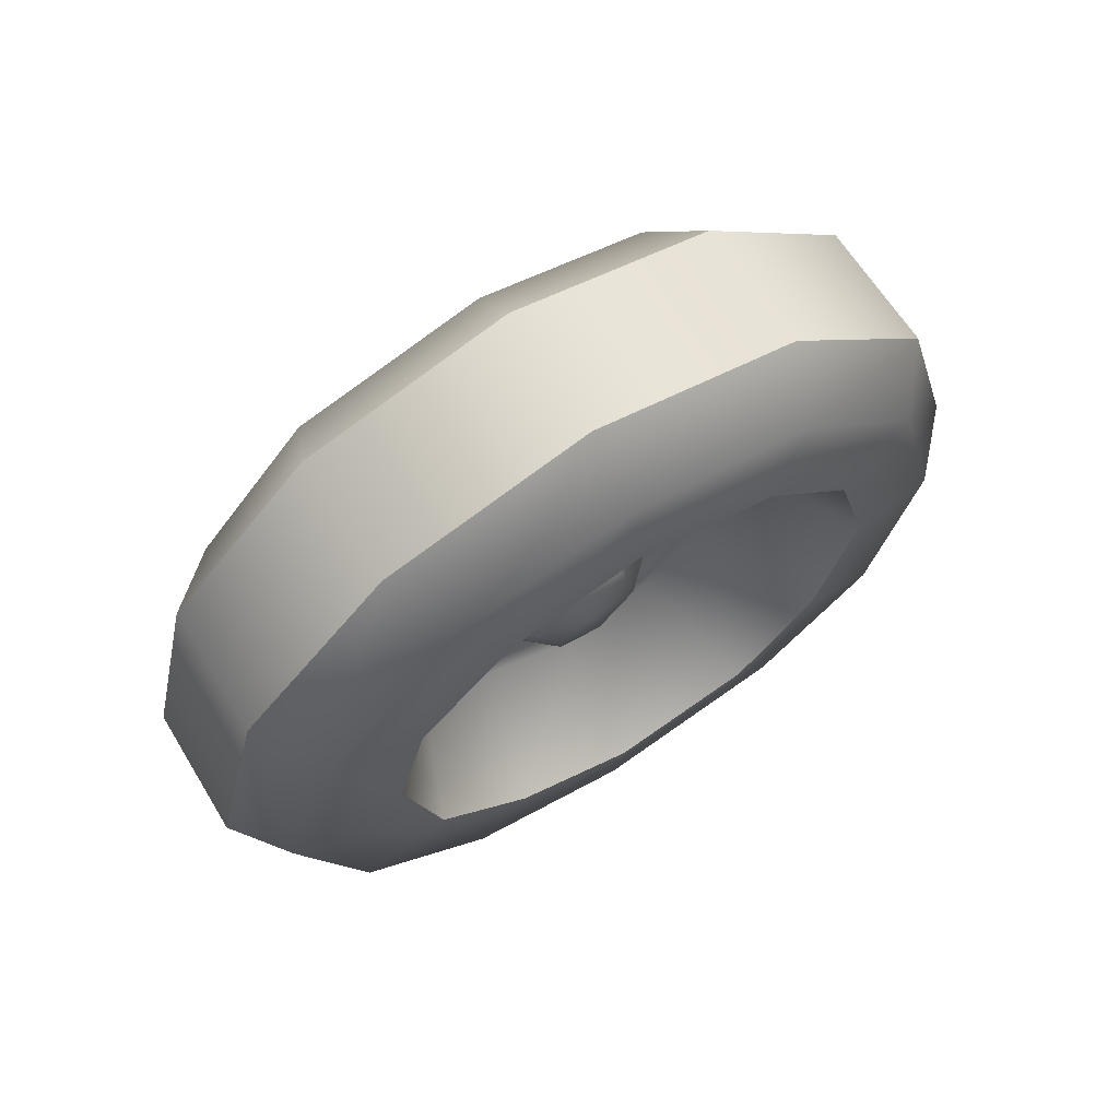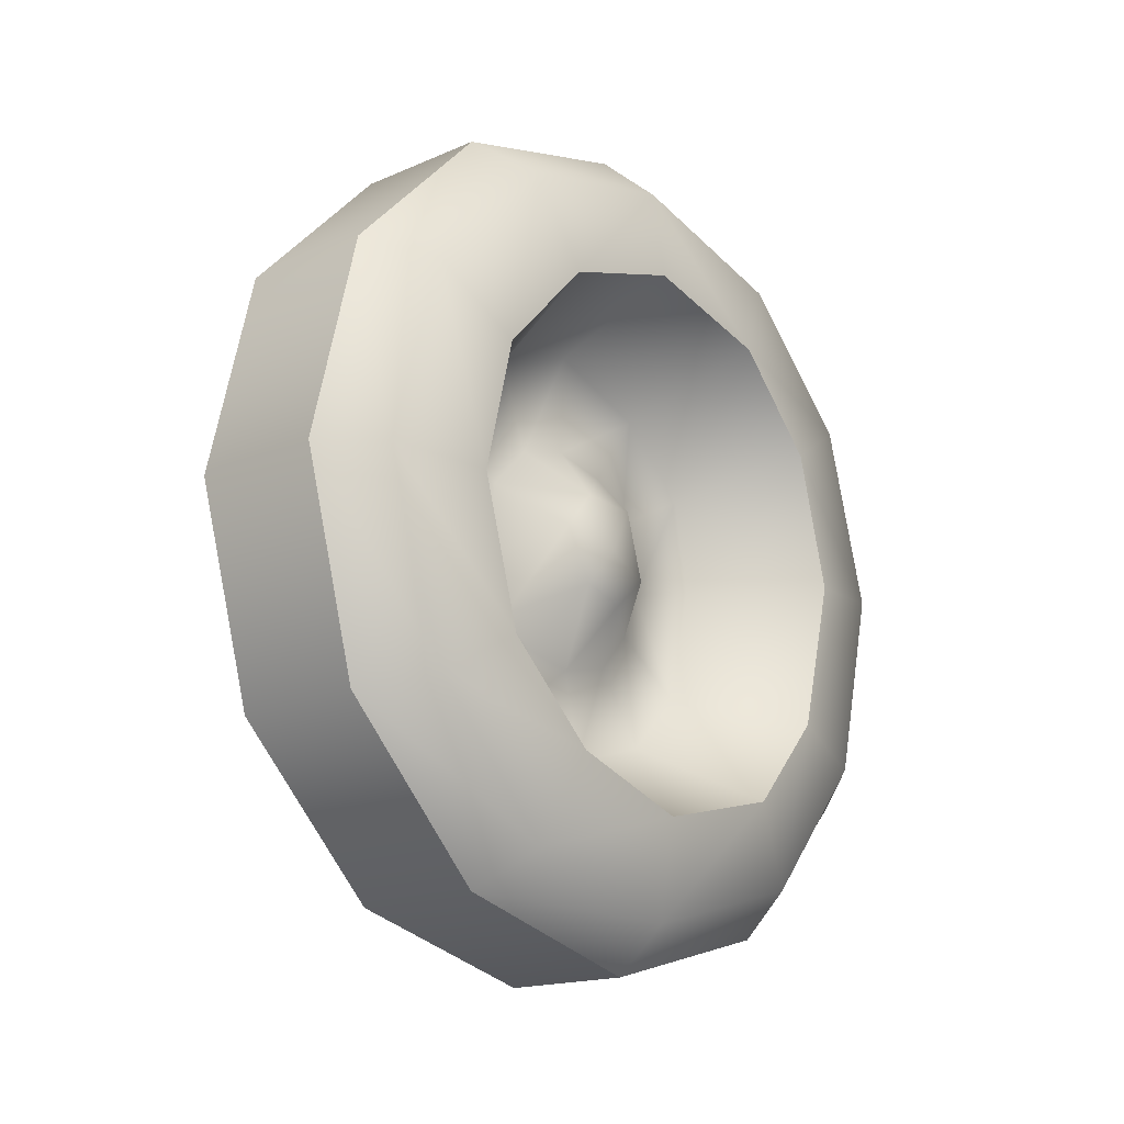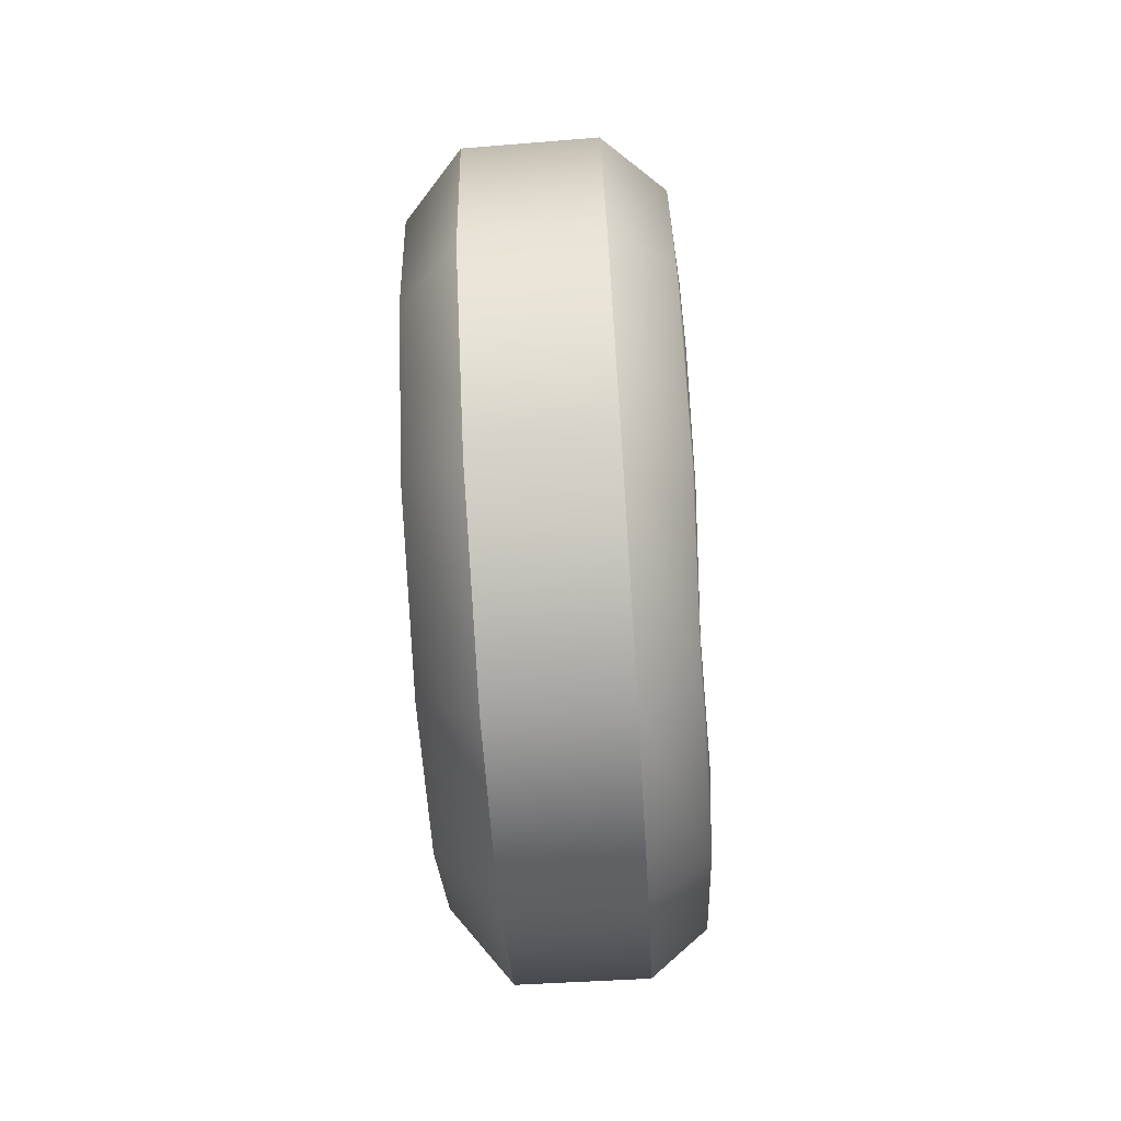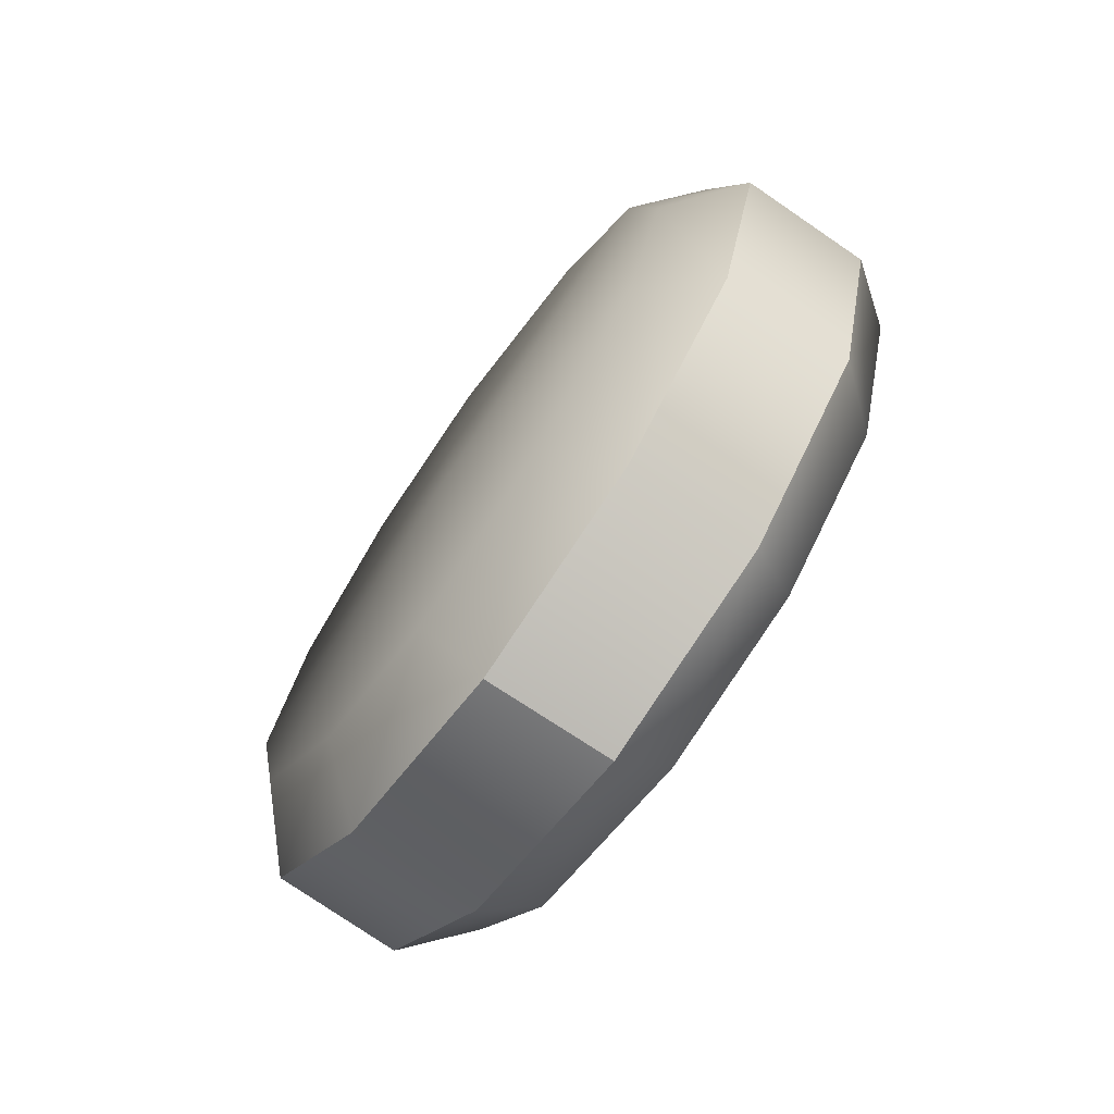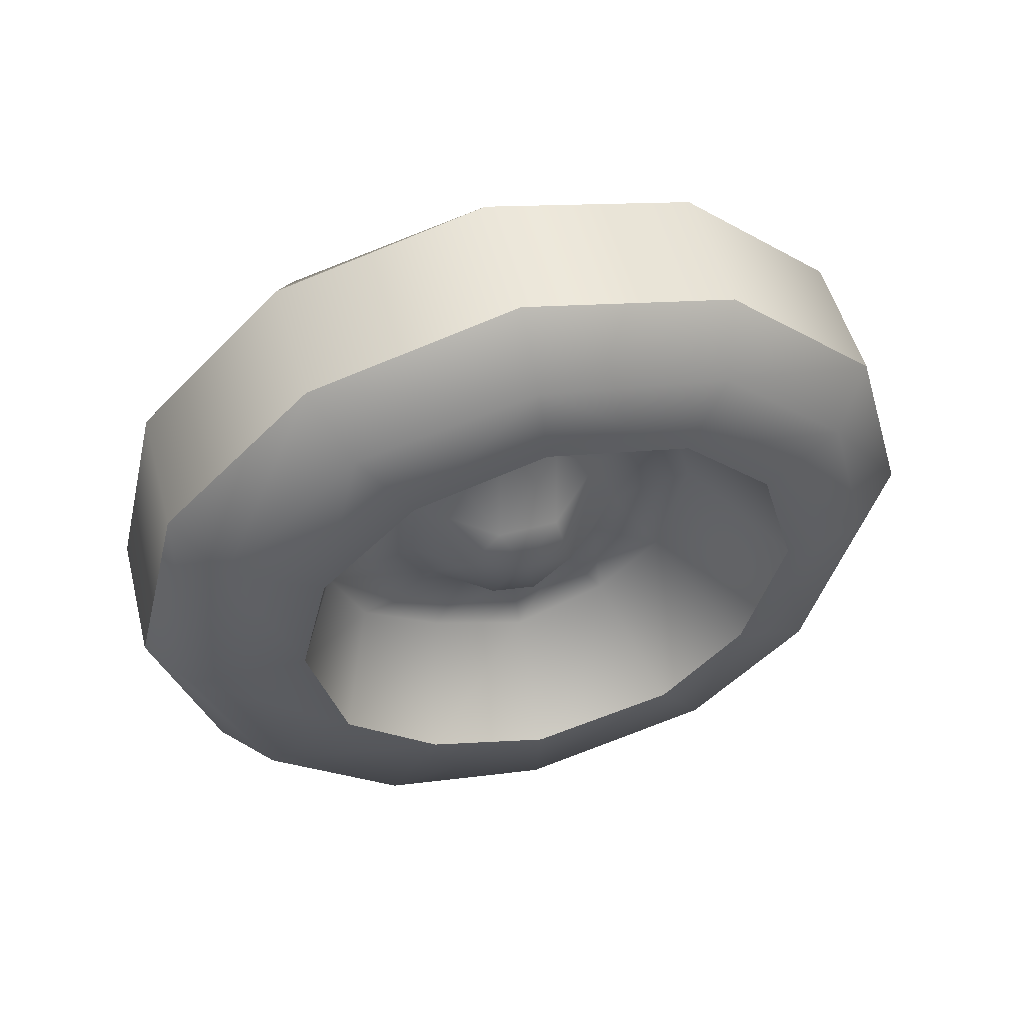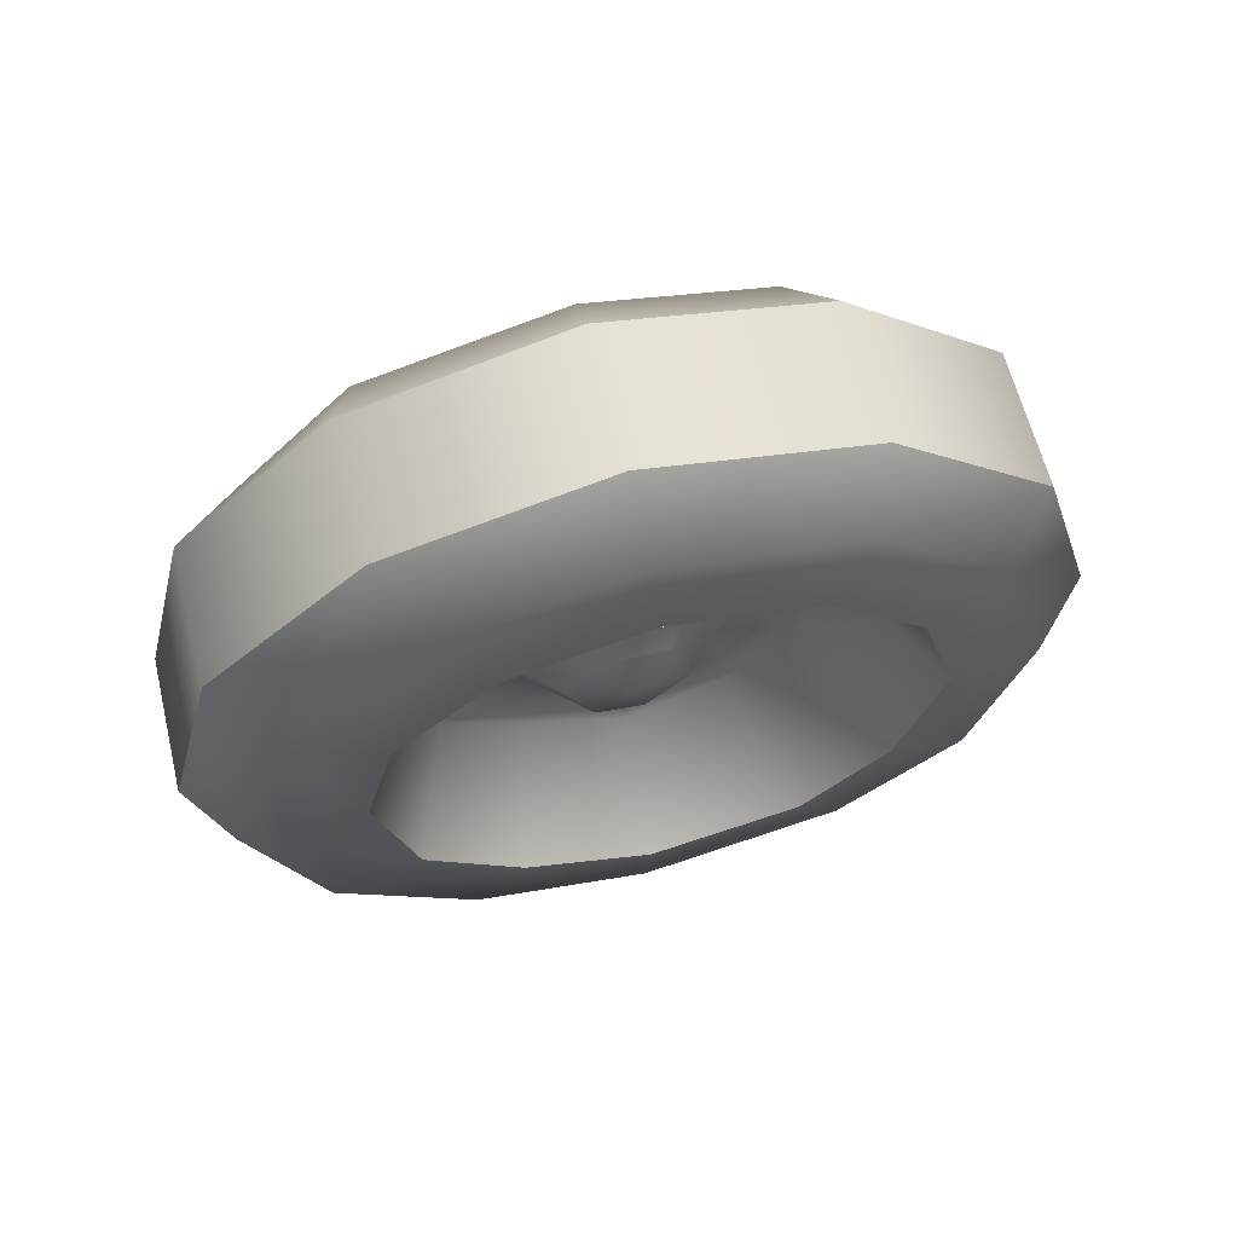
<metadata>
{"format":"obj","ext":"obj","renderer":"f3d","projection":"perspective","resolution":1024,"background":"white","views":[{"elev":67.4,"azim":-122.1,"up":"+Y"},{"elev":-17.9,"azim":-140.6,"up":"+Y"},{"elev":-73.8,"azim":-176.3,"up":"+Z"},{"elev":-71.6,"azim":144.8,"up":"+Y"},{"elev":54.8,"azim":-105.0,"up":"+Y"},{"elev":66.0,"azim":-104.1,"up":"+Y"}]}
</metadata>
<code>
g Toys_3_dog_wheel2
v -0.01553 -0.0895 -0.04885
v -0.04793 -0.1024 0.001701
v -0.01553 -0.1019 0.002448
v -0.04793 -0.08949 -0.04971
v -0.01553 -0.05307 -0.08706
v -0.04793 -0.05264 -0.0878
v -0.01553 -0.002433 -0.1019
v -0.04793 -0.001685 -0.1024
v -0.01553 0.04886 -0.08951
v -0.04793 0.04973 -0.08951
v -0.01553 0.08708 -0.05309
v -0.04793 0.08782 -0.05266
v -0.04793 0.1024 -0.002081
v -0.01553 0.1019 -0.002081
v -0.04793 0.08952 0.04971
v -0.01553 0.08952 0.04885
v -0.01553 0.05311 0.08706
v -0.04793 0.05267 0.0878
v -0.01553 0.002465 0.1019
v -0.04793 0.001718 0.1024
v -0.01553 -0.04883 0.0895
v -0.04793 -0.0497 0.08951
v -0.01553 -0.08705 0.05309
v -0.04793 -0.08779 0.05266
v -0.01553 -0.1019 0.002448
v -0.04793 -0.1024 0.001701
v -0.06295 0.08896 -0.001685
v -0.06523 0.05886 0.03505
v -0.06482 0.06712 -0.0001926
v -0.06431 0.05662 -0.0326
v -0.06261 0.07781 -0.04512
v -0.06389 0.03162 -0.05603
v -0.06248 0.04402 -0.07878
v -0.06298 -0.0009492 -0.06327
v -0.04793 0.08782 -0.05266
v -0.04793 0.1024 -0.002081
v -0.04793 0.04973 -0.08951
v -0.04793 0.08952 0.04971
v -0.06165 -0.002098 -0.0921
v -0.06405 -0.0362 -0.05422
v -0.04793 -0.001685 -0.1024
v -0.06248 0.07859 0.04438
v -0.04793 0.05267 0.0878
v -0.0624 -0.04905 -0.07602
v -0.06447 -0.05763 -0.0309
v -0.04793 -0.05264 -0.0878
v -0.06272 0.04823 0.07559
v -0.06528 0.03624 0.05722
v -0.04793 0.001718 0.1024
v -0.06194 -0.08076 -0.04303
v -0.06518 -0.06771 -0.0002771
v -0.04793 -0.08949 -0.04971
v -0.06351 0.003757 0.08715
v -0.06519 0.00276 0.06658
v -0.04793 -0.0497 0.08951
v -0.06175 -0.09191 -0.0006851
v -0.06527 -0.05827 0.03604
v -0.04793 -0.1024 0.001701
v -0.06354 -0.04337 0.07552
v -0.06491 -0.03524 0.05695
v -0.04793 -0.08779 0.05266
v -0.06203 -0.0778 0.04777
v -0.01553 0.04886 -0.08951
v -0.001794 0.0736 -0.04772
v -0.01553 0.08708 -0.05309
v -0.01553 0.1019 -0.002081
v -0.001262 0.04002 -0.07568
v -0.01553 -0.002433 -0.1019
v -0.001149 -0.004707 -0.08495
v -0.01553 -0.05307 -0.08706
v 0.0008188 0.006791 0.002062
v -0.001121 -0.04496 -0.07198
v -0.00123 0.08546 -0.001056
v -0.001299 0.0753 0.04121
v -0.01553 -0.0895 -0.04885
v -0.01553 0.08952 0.04885
v -0.0008008 -0.07438 -0.03685
v -0.01553 -0.1019 0.002448
v -0.00132 0.04548 0.07283
v -0.01553 0.05311 0.08706
v -0.001212 -0.08512 0.005999
v -0.01553 -0.08705 0.05309
v -0.001044 0.002836 0.08452
v -0.01553 0.002465 0.1019
v -0.001212 -0.07392 0.04278
v -0.01553 -0.04883 0.0895
v -0.0009898 -0.04148 0.07314
v -0.03443 -0.02714 0.04123
v -0.06519 0.00276 0.06658
v -0.06491 -0.03524 0.05695
v -0.06527 -0.05827 0.03604
v -0.03407 0.003315 0.04881
v -0.06528 0.03624 0.05722
v -0.03543 0.02636 0.04271
v -0.06523 0.05886 0.03505
v -0.03478 -0.04261 0.02538
v -0.06518 -0.06771 -0.0002771
v -0.033 -0.002092 0.02809
v -0.03593 -0.05047 0.001224
v -0.06447 -0.05763 -0.0309
v -0.03369 -0.01433 0.02288
v -0.03435 -0.04332 -0.02287
v -0.06405 -0.0362 -0.05422
v -0.03326 -0.02405 0.01459
v -0.03378 -0.02801 -0.00052
v -0.03616 -0.02675 -0.043
v -0.06298 -0.0009492 -0.06327
v -0.04809 -0.01389 0.001865
v -0.04728 -0.005258 0.01211
v -0.03332 -0.02549 -0.01349
v -0.03865 -0.002826 -0.0519
v -0.06389 0.03162 -0.05603
v -0.04839 -0.01101 -0.009648
v -0.03324 -0.01865 -0.02249
v -0.0493 -0.0009289 -0.001356
v -0.03299 0.01555 0.02323
v -0.04734 0.0023 -0.01579
v -0.04647 0.01184 0.008143
v -0.03468 0.04324 0.02453
v -0.04684 0.0122 -0.007154
v -0.03444 0.02419 0.01137
v -0.03355 -0.005333 -0.02824
v -0.03327 0.01302 -0.02645
v -0.0369 0.05093 -0.004924
v -0.06482 0.06712 -0.0001926
v -0.03492 0.02671 -0.003741
v -0.03346 0.02383 -0.01601
v -0.03621 0.04266 -0.02751
v -0.06431 0.05662 -0.0326
v -0.03554 0.02127 -0.04554
g Toys_3_dog_wheel2_0
f 3 2 1
f 2 4 1
f 1 4 5
f 4 6 5
f 5 6 7
f 6 8 7
f 7 8 9
f 8 10 9
f 9 10 11
f 10 12 11
f 12 13 11
f 13 14 11
f 14 13 15
f 16 14 15
f 16 15 17
f 15 18 17
f 17 18 19
f 18 20 19
f 19 20 21
f 20 22 21
f 21 22 23
f 22 24 23
f 23 24 25
f 24 26 25
f 29 28 27
f 30 29 27
f 31 30 27
f 30 31 32
f 31 33 32
f 32 33 34
f 31 27 35
f 33 31 35
f 27 36 35
f 37 33 35
f 36 27 38
f 33 39 34
f 39 33 37
f 34 39 40
f 41 39 37
f 27 42 38
f 28 42 27
f 38 42 43
f 39 44 40
f 44 39 41
f 45 40 44
f 46 44 41
f 42 28 47
f 42 47 43
f 28 48 47
f 43 47 49
f 50 45 44
f 50 44 46
f 51 45 50
f 52 50 46
f 53 47 48
f 47 53 49
f 54 53 48
f 55 49 53
f 56 51 50
f 56 50 52
f 57 51 56
f 58 56 52
f 53 54 59
f 59 55 53
f 54 60 59
f 61 55 59
f 62 57 56
f 62 56 58
f 57 62 60
f 62 59 60
f 61 62 58
f 62 61 59
f 65 64 63
f 64 65 66
f 64 67 63
f 63 67 68
f 67 69 68
f 68 69 70
f 67 64 71
f 69 67 71
f 69 72 70
f 72 69 71
f 64 73 71
f 73 64 66
f 73 74 71
f 74 73 66
f 70 72 75
f 76 74 66
f 72 77 75
f 77 72 71
f 75 77 78
f 79 74 76
f 74 79 71
f 80 79 76
f 77 81 78
f 81 77 71
f 78 81 82
f 83 79 80
f 79 83 71
f 84 83 80
f 81 85 82
f 85 81 71
f 82 85 86
f 83 87 71
f 87 83 84
f 86 87 84
f 87 85 71
f 85 87 86
f 90 89 88
f 91 90 88
f 89 92 88
f 89 93 92
f 93 94 92
f 93 95 94
f 96 91 88
f 91 96 97
f 92 98 88
f 92 94 98
f 96 99 97
f 100 97 99
f 96 88 101
f 98 101 88
f 102 100 99
f 100 102 103
f 96 104 99
f 104 96 101
f 104 105 99
f 99 105 102
f 102 106 103
f 103 106 107
f 104 101 108
f 104 108 105
f 109 101 98
f 101 109 108
f 105 110 102
f 102 110 106
f 106 111 107
f 107 111 112
f 105 108 113
f 110 105 113
f 110 114 106
f 106 114 111
f 110 113 114
f 113 108 115
f 108 109 115
f 98 116 109
f 94 116 98
f 114 113 117
f 117 113 115
f 109 118 115
f 116 118 109
f 116 94 119
f 95 119 94
f 118 120 115
f 120 117 115
f 118 116 121
f 121 116 119
f 118 121 120
f 122 114 117
f 114 122 111
f 117 123 122
f 122 123 111
f 123 117 120
f 119 95 124
f 95 125 124
f 126 121 119
f 121 126 120
f 124 126 119
f 127 120 126
f 126 124 127
f 127 123 120
f 124 125 128
f 124 128 127
f 123 127 128
f 125 129 128
f 111 123 130
f 130 123 128
f 130 128 129
f 111 130 112
f 112 130 129

</code>
